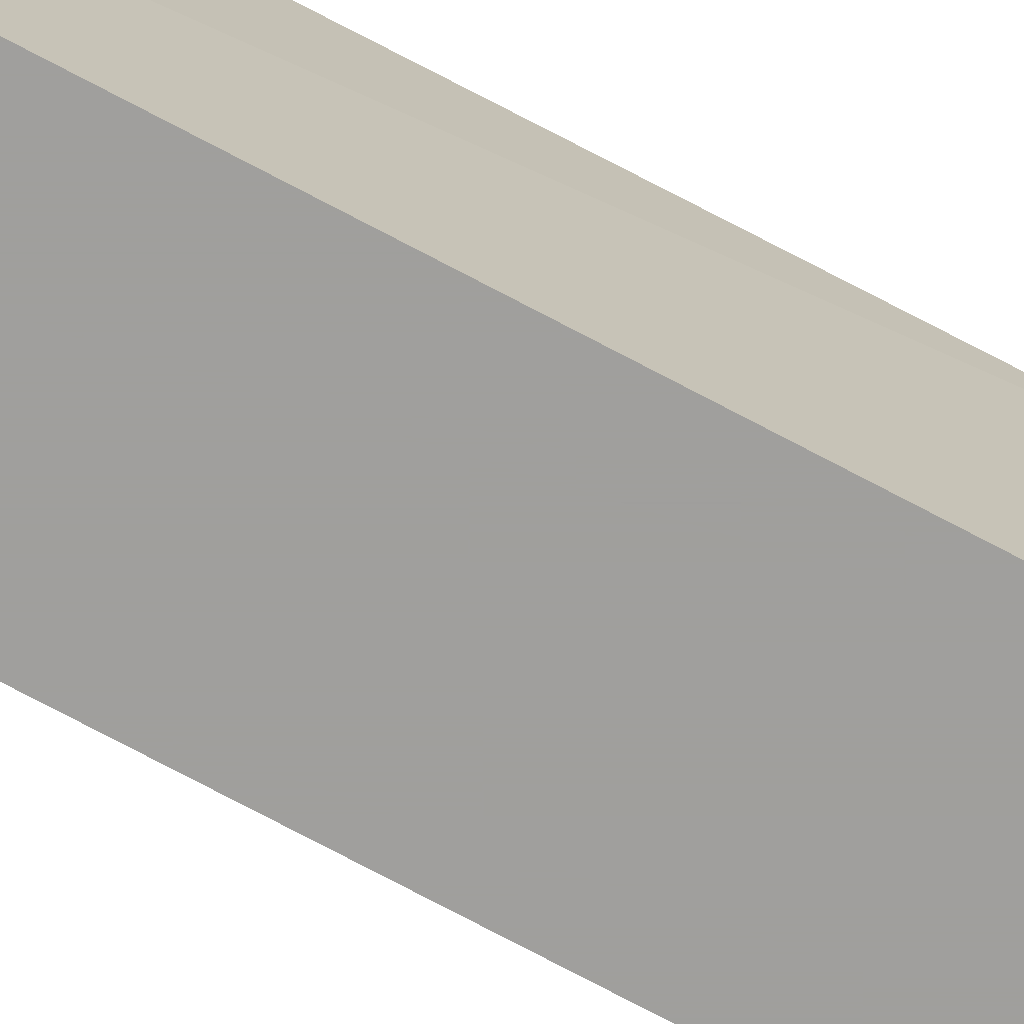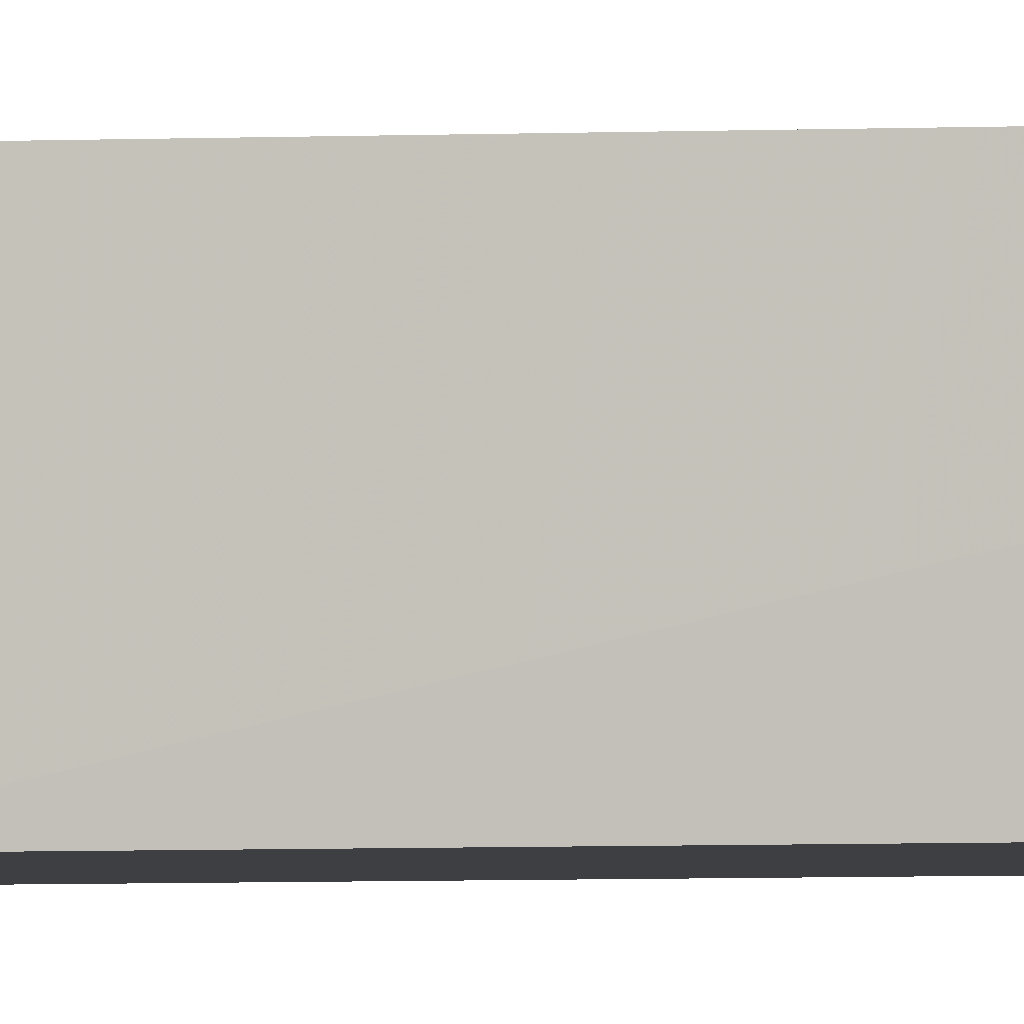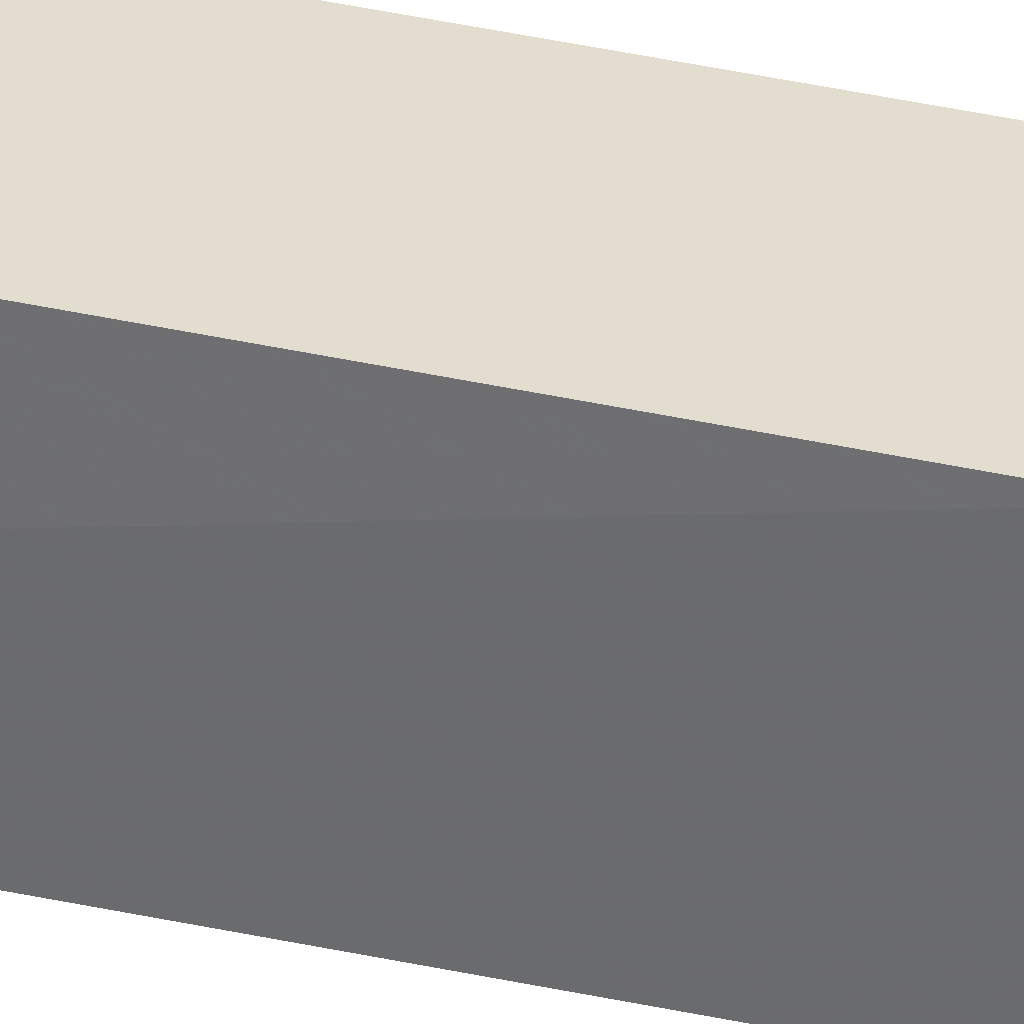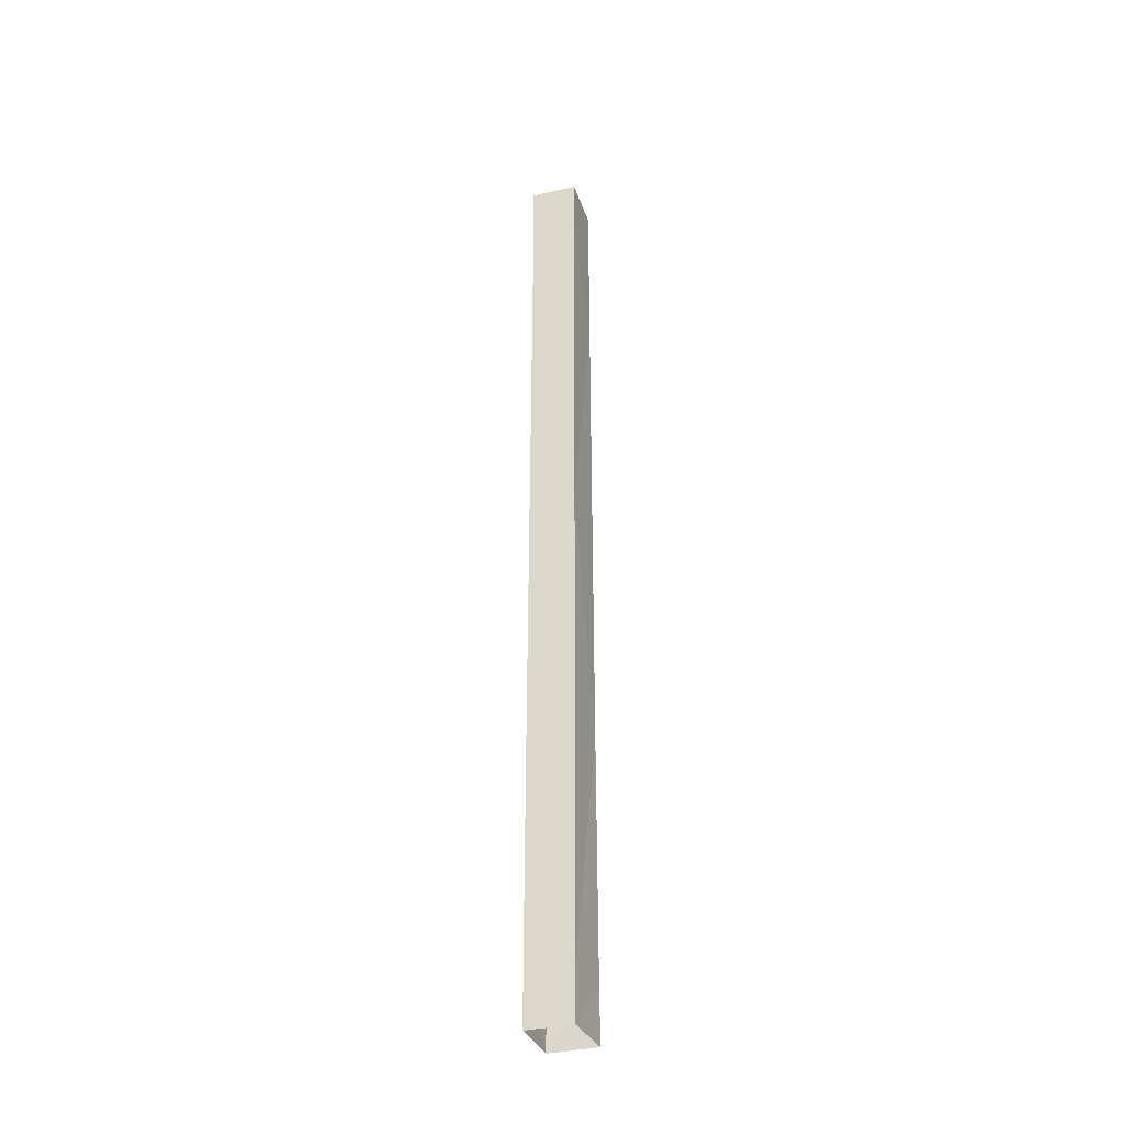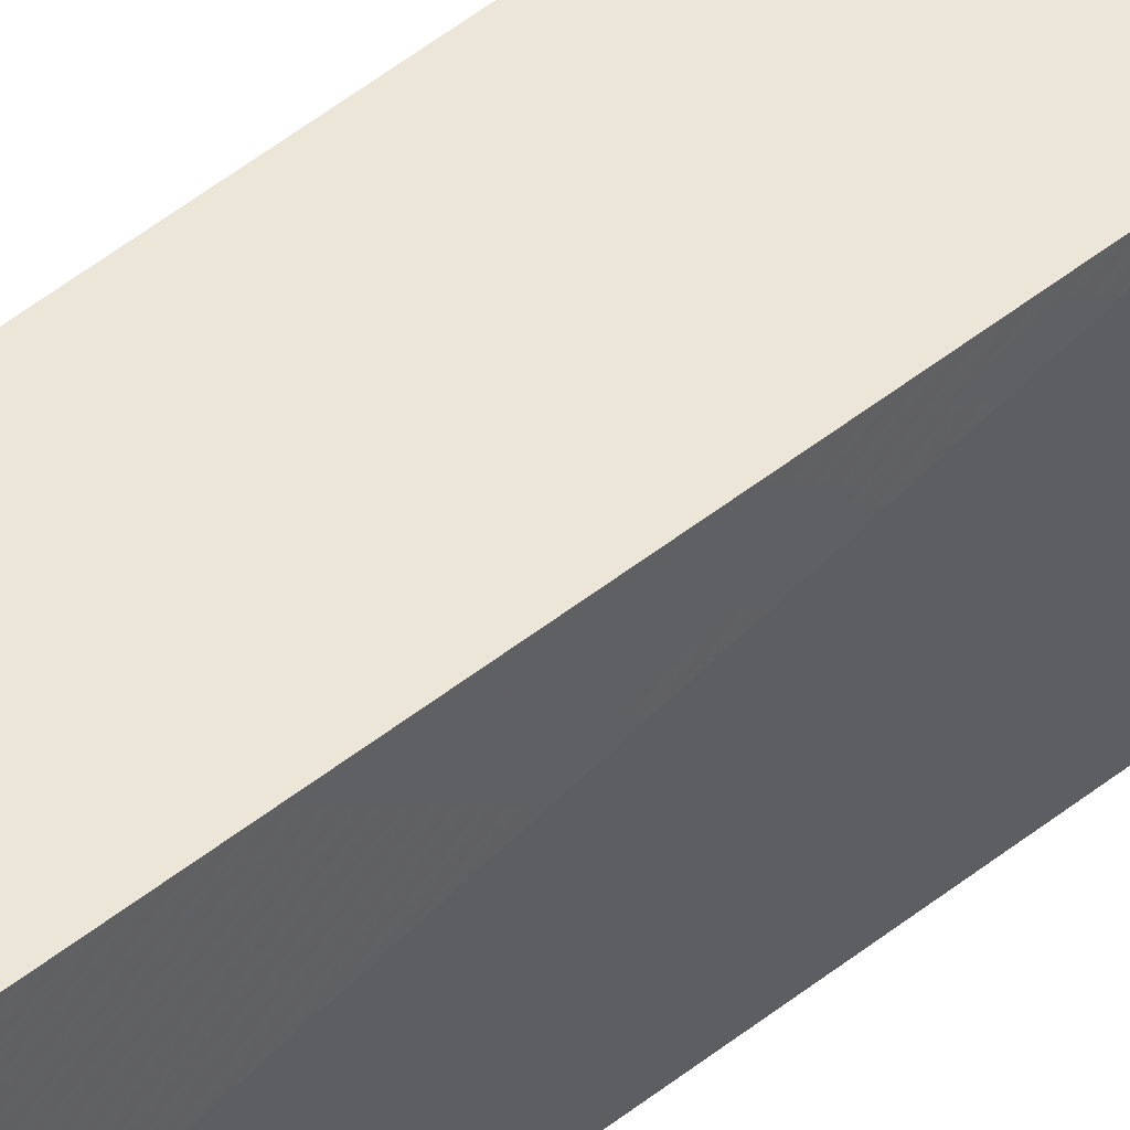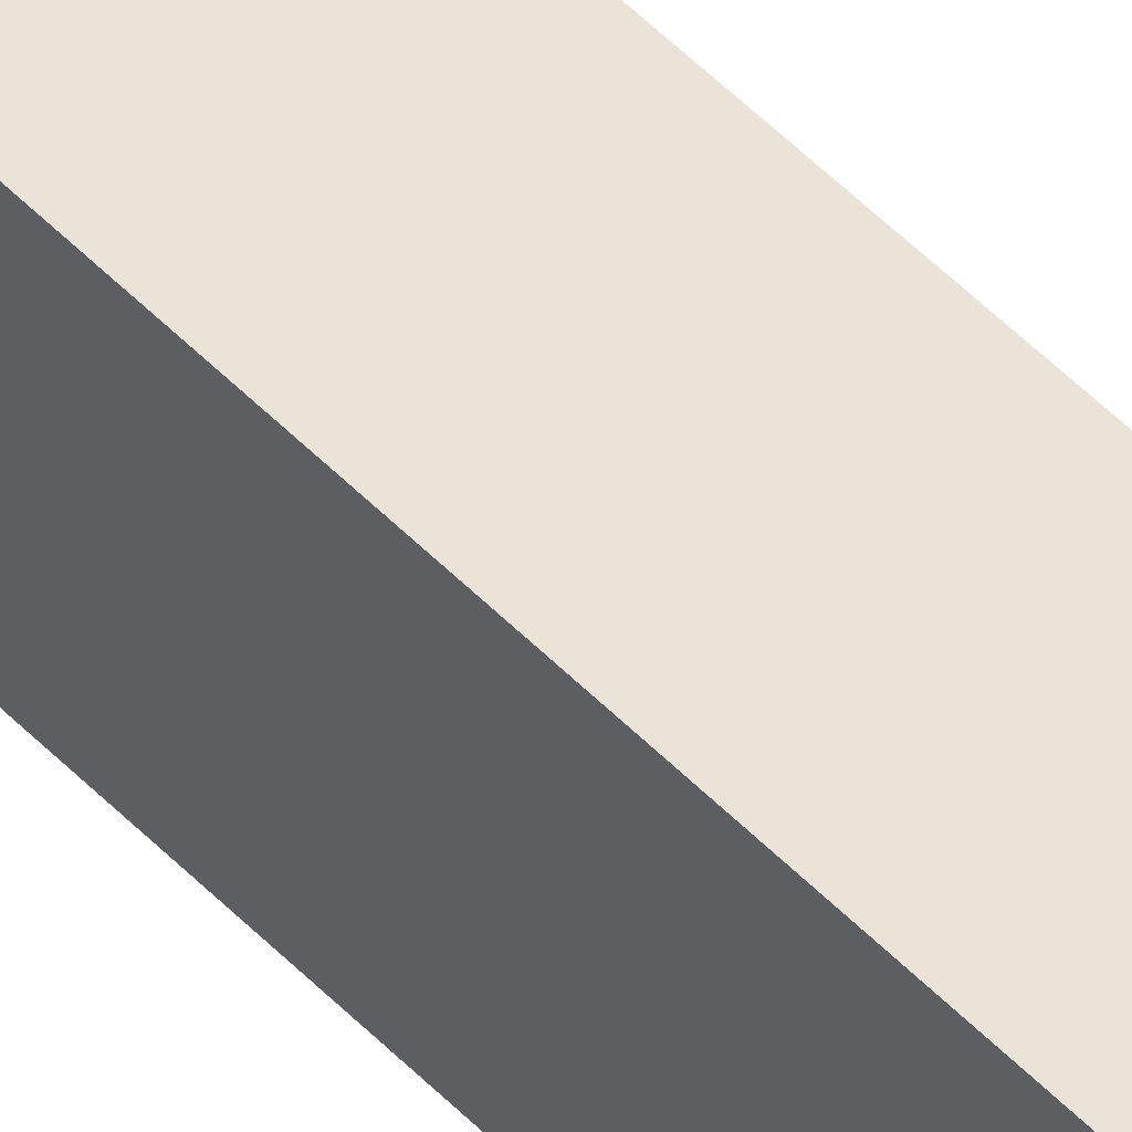
<metadata>
{"format":"obj","ext":"obj","renderer":"f3d","projection":"perspective","resolution":1024,"background":"white","views":[{"elev":-71.3,"azim":61.8,"up":"+Z"},{"elev":-4.0,"azim":-80.6,"up":"+Z"},{"elev":35.6,"azim":106.7,"up":"+Z"},{"elev":-35.1,"azim":17.1,"up":"+Y"},{"elev":48.8,"azim":48.1,"up":"+Z"},{"elev":43.0,"azim":-38.4,"up":"+Z"}]}
</metadata>
<code>
v -2.012 -1.754 -0.06925
v -1.896 -1.754 -0.06925
v -1.897 -1.134 -0.06925
v -2.013 -1.134 -0.06925
v -2.01 -2.995 -0.06925
v -1.892 -2.995 -0.06925
v -1.894 -2.374 -0.06925
v -2.011 -2.374 -0.06925
v -2.018 -3.123 0.06925
v -2.019 -2.995 0.06925
v -1.904 -2.995 0.06925
v -1.904 -3.123 0.06925
v -1.902 -2.374 0.06925
v -1.901 -1.754 0.06925
v -1.899 -1.134 0.06925
v -2.018 -2.374 0.06925
v -1.898 -0.8236 -0.06925
v -2.014 -0.8236 -0.06925
v -1.89 -3.123 -0.06741
v -2.012 -3.123 -0.06925
v -2.017 -1.754 0.06925
v -1.897 -0.6838 -0.06925
v -2.015 -0.6834 -0.06925
v -2.015 -1.134 0.06925
v -2.015 -0.8234 0.06925
v -1.899 -0.8233 0.06925
v -2.015 -0.6833 0.06925
v -1.898 -0.6834 0.06925
g Group11468
f 4 3 2 1
f 8 7 6 5
f 12 11 10 9
f 7 2 14 13
f 14 2 3 15
f 13 16 10 11
f 18 17 3 4
f 20 5 6 19
f 16 21 1 8
f 8 1 2 7
f 12 19 6 11
f 23 22 17 18
f 25 18 4 24
f 16 13 14 21
f 15 24 21 14
f 24 4 1 21
f 28 27 25 26
f 10 5 20 9
f 10 16 8 5
f 3 17 26 15
f 7 13 11 6
f 22 28 26 17
f 26 25 24 15
f 27 23 18 25

</code>
